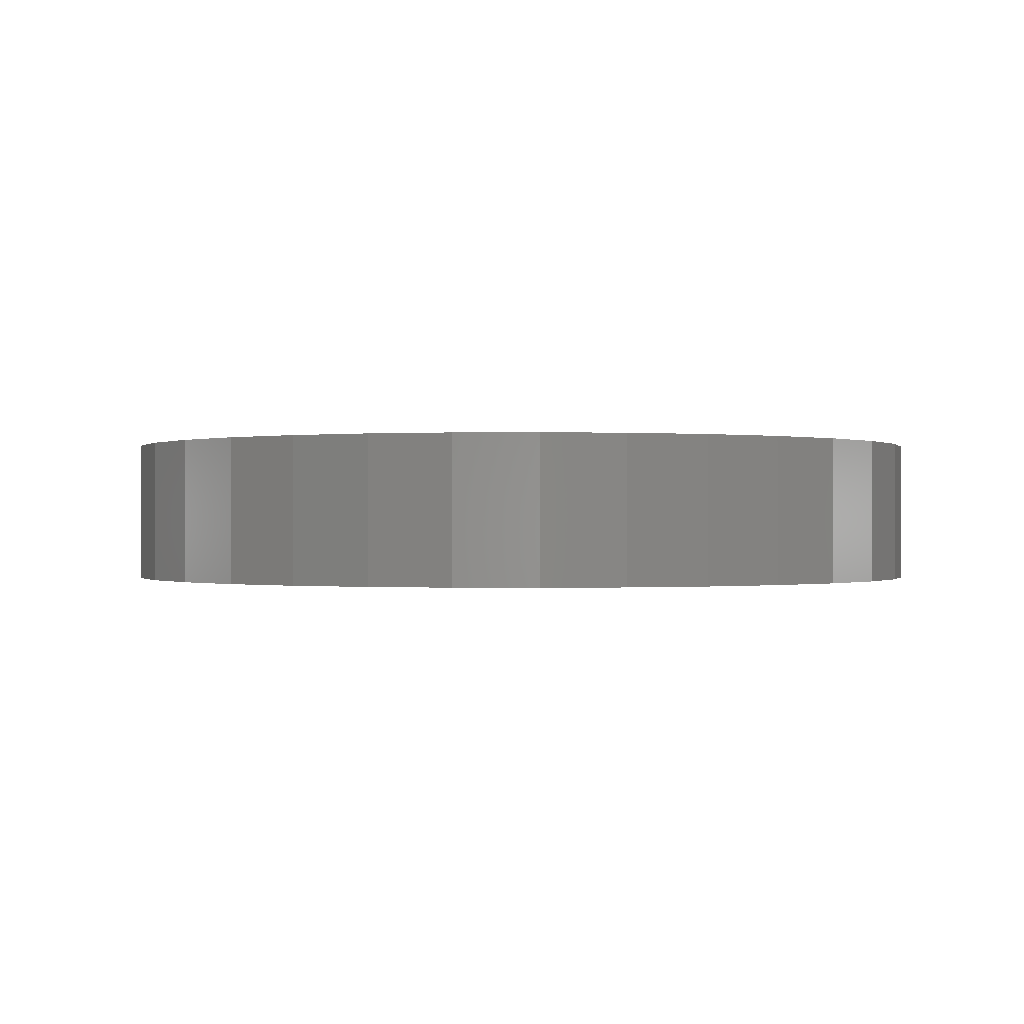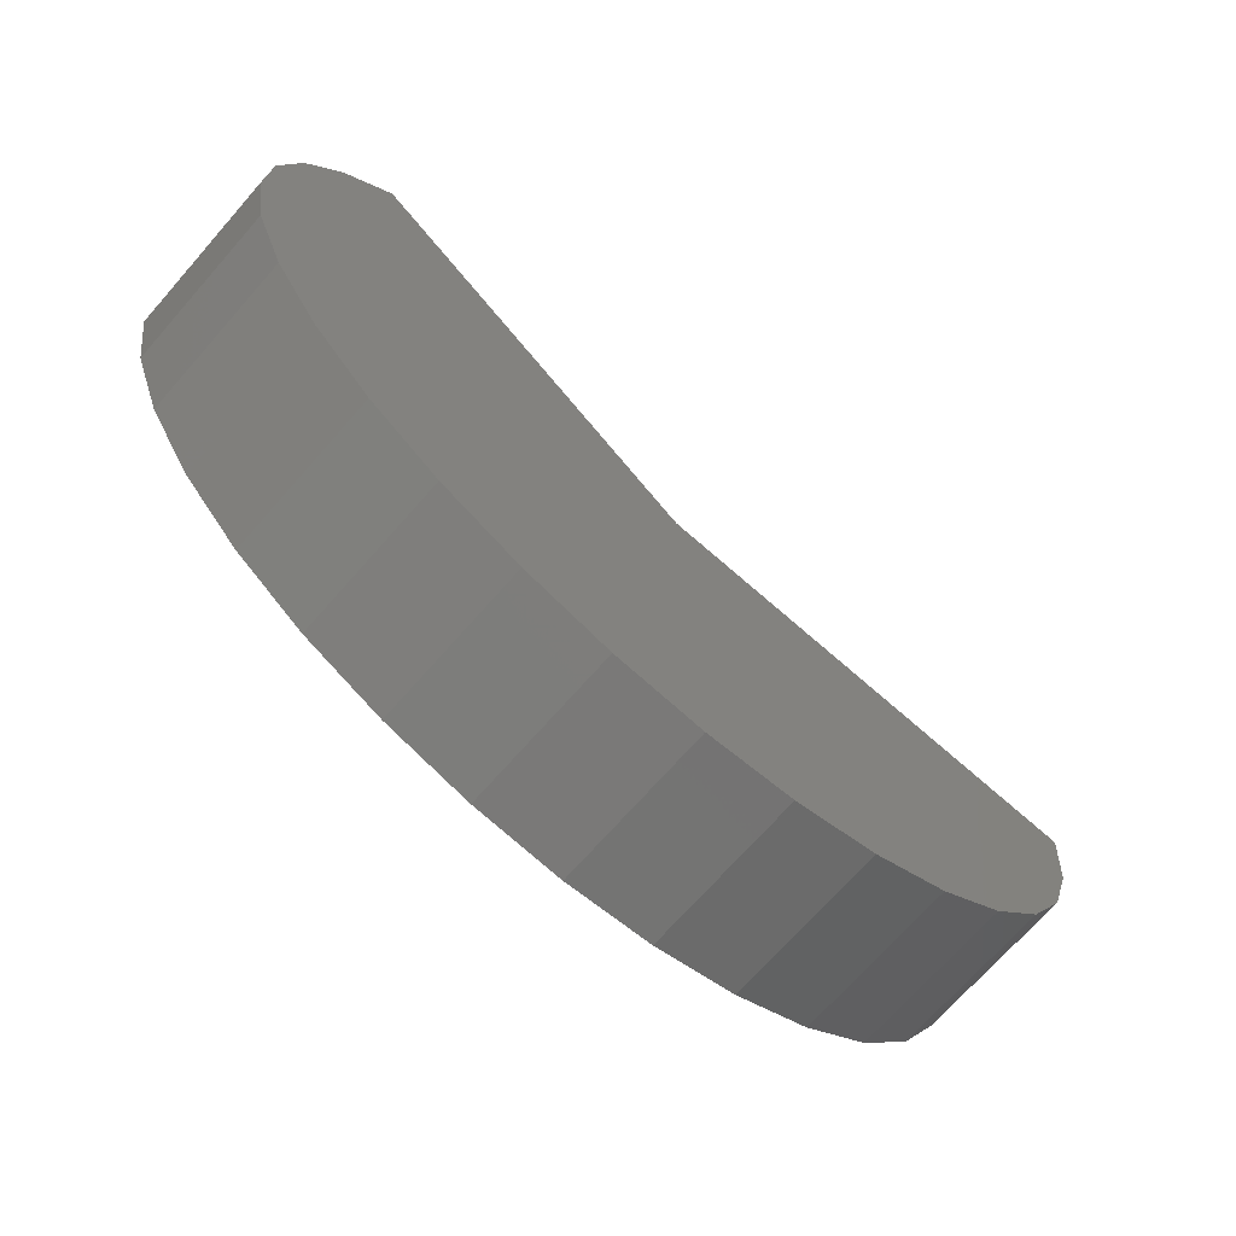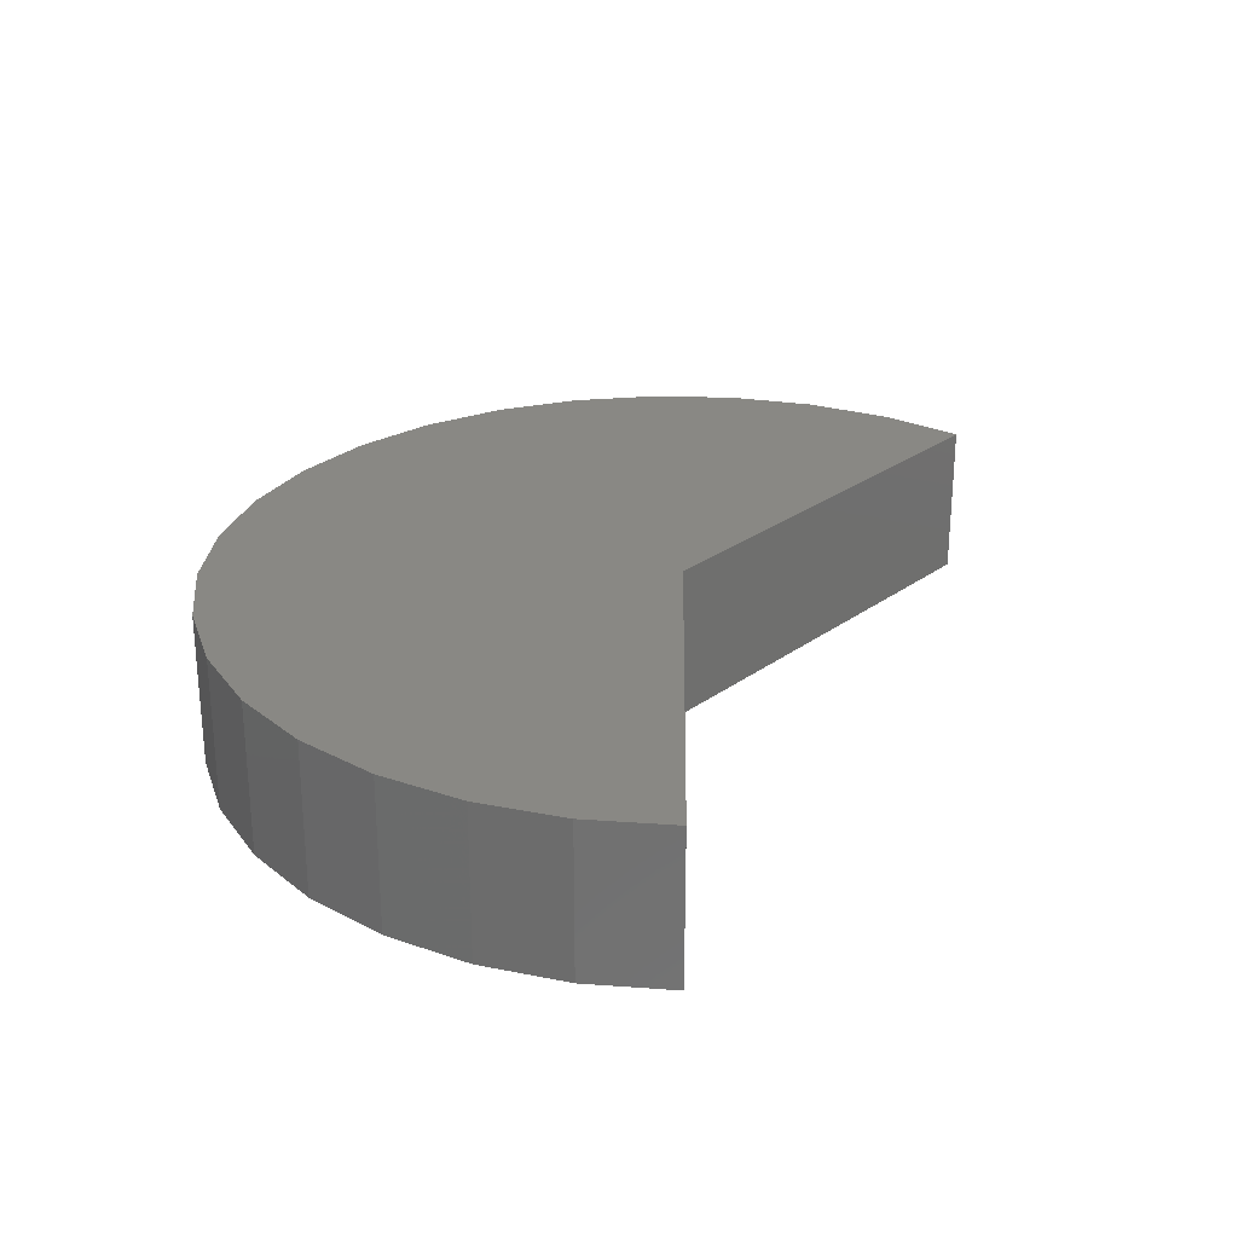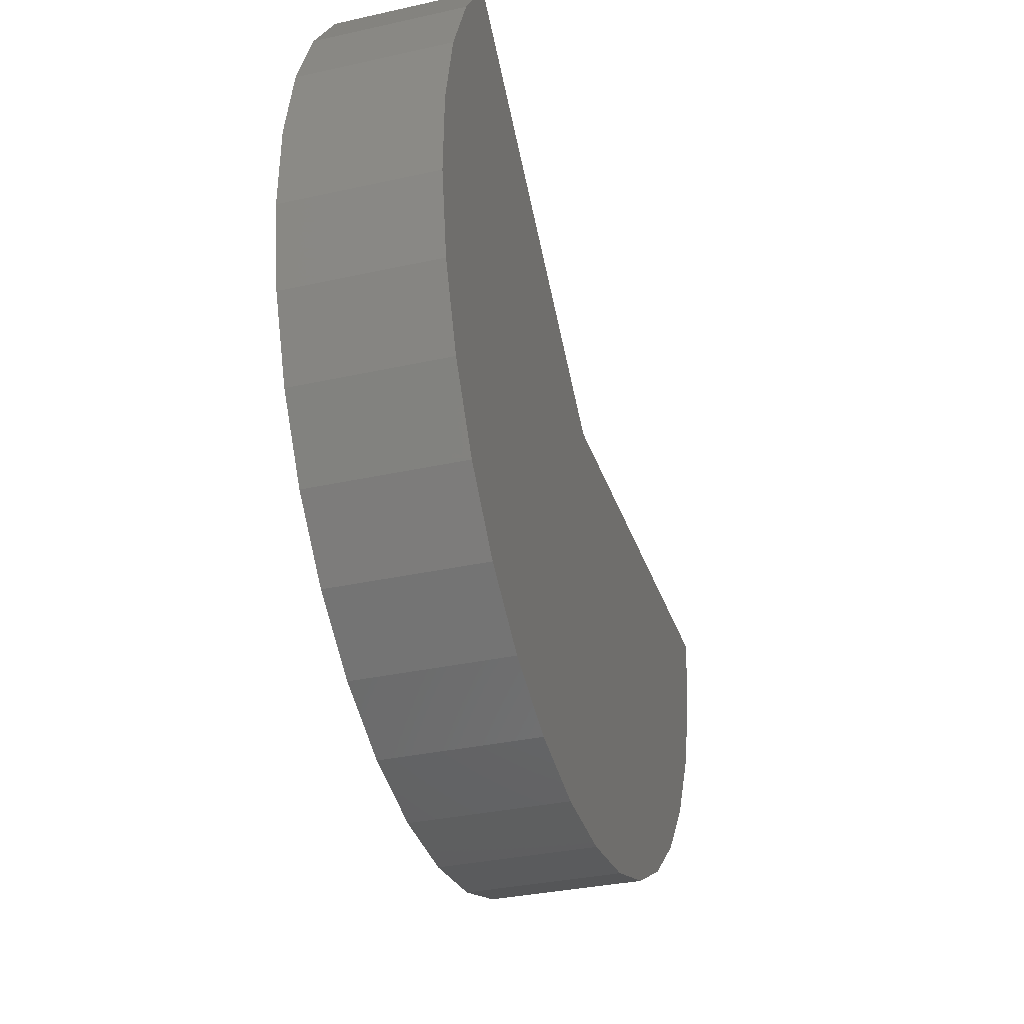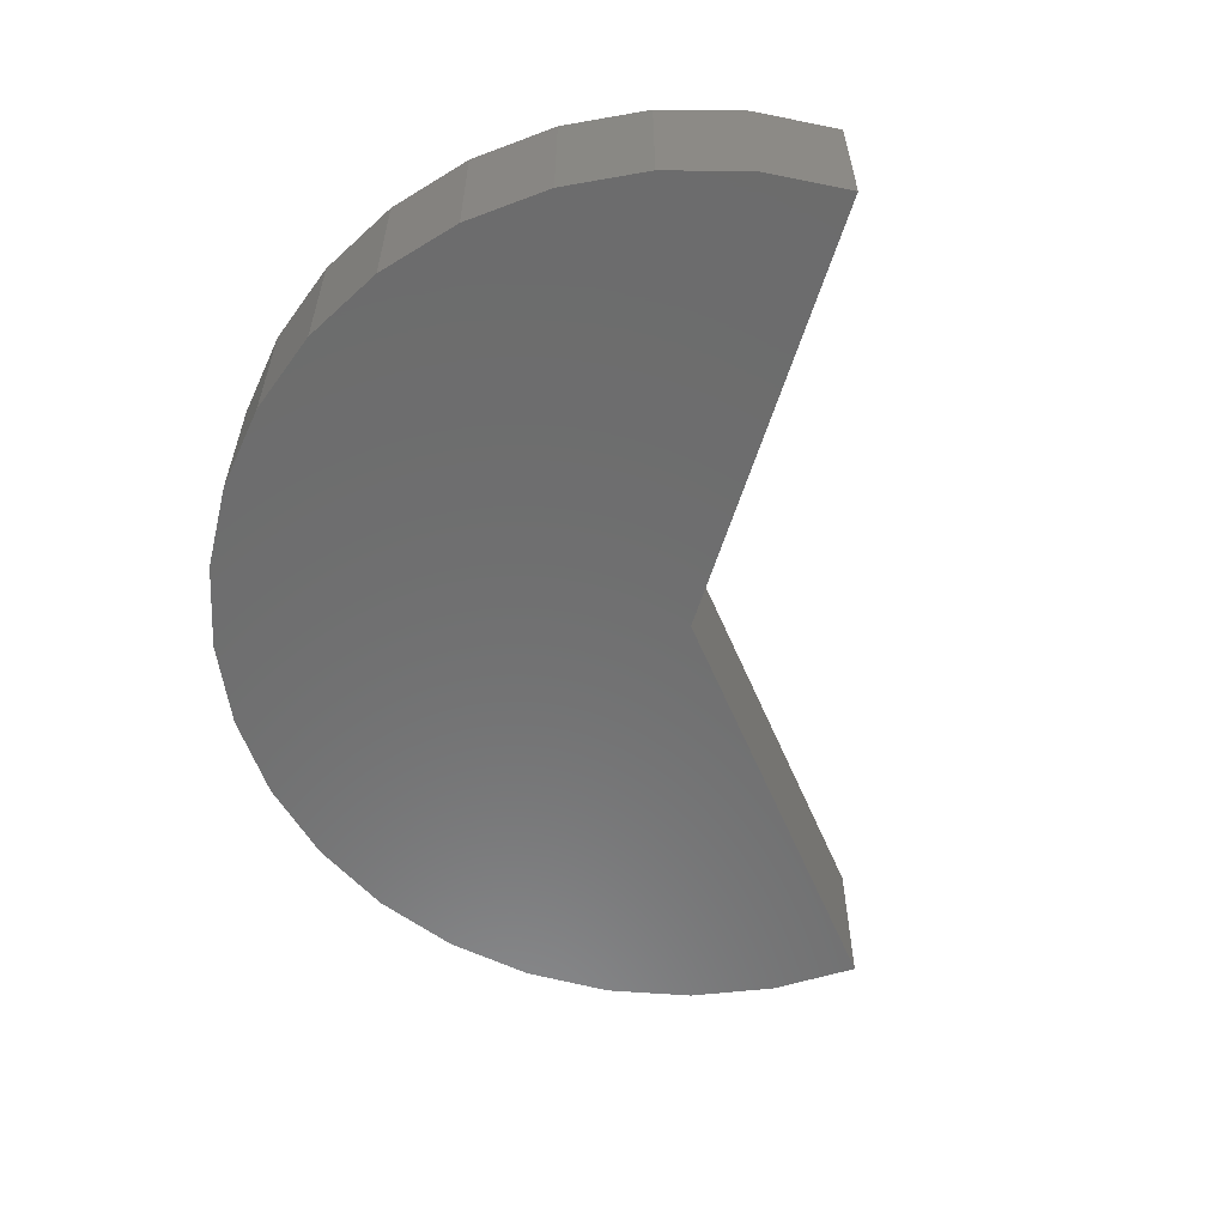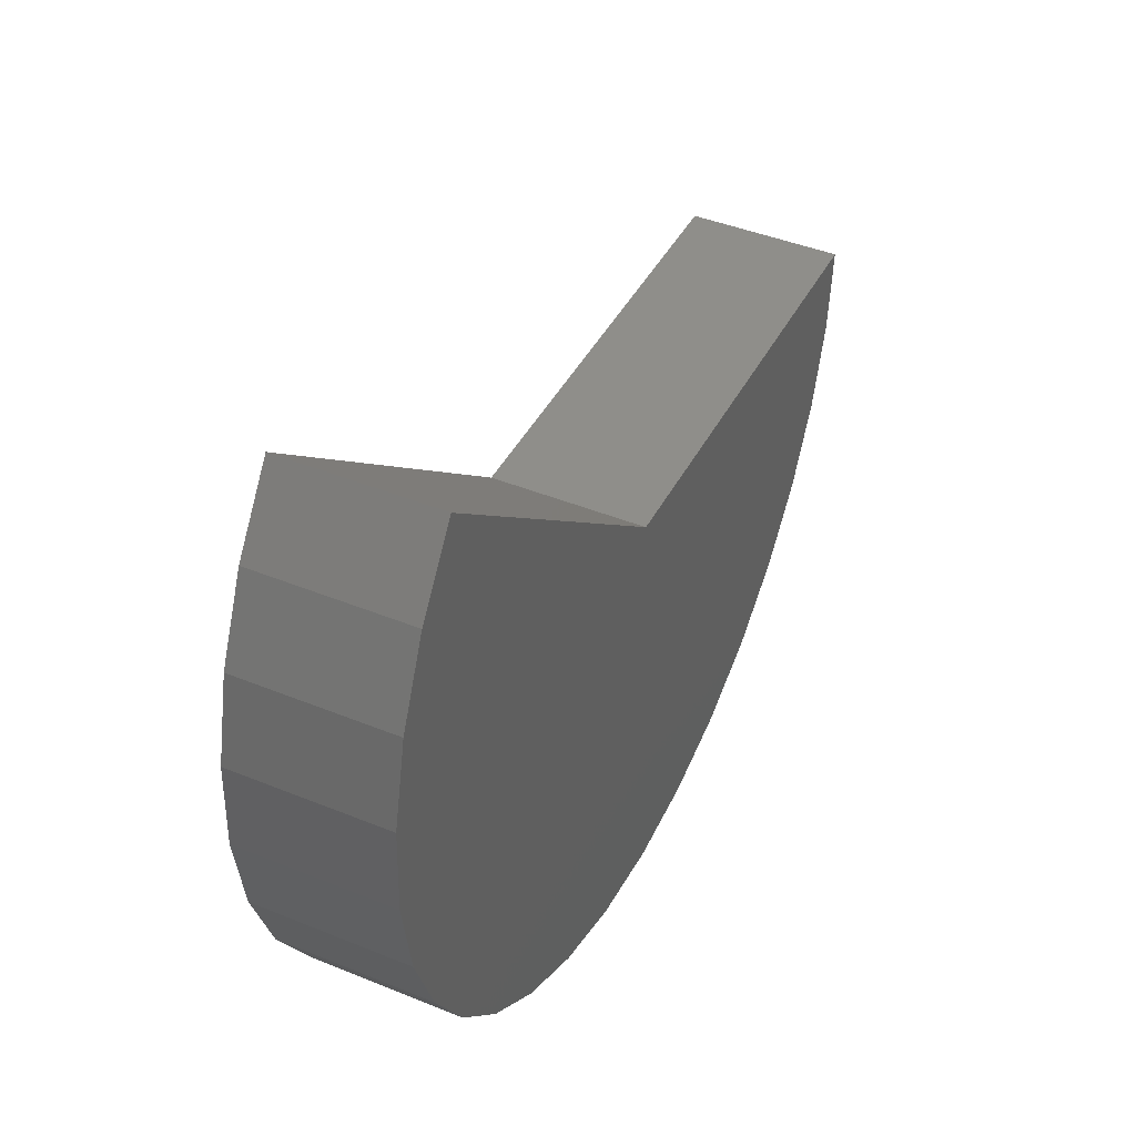
<metadata>
{"format":"stl","ext":"stl","renderer":"f3d","projection":"perspective","resolution":1024,"background":"white","views":[{"elev":-0.3,"azim":6.9,"up":"+Z"},{"elev":-70.4,"azim":138.7,"up":"+Y"},{"elev":26.5,"azim":131.3,"up":"+Z"},{"elev":-33.4,"azim":107.0,"up":"+Y"},{"elev":-58.7,"azim":113.0,"up":"+Z"},{"elev":42.8,"azim":115.9,"up":"+Y"}]}
</metadata>
<code>
# stl→obj: 44 verts, 84 faces
v 0.09644 0.03532 -0.01562
v 0.05469 -2.033e-34 -0.01562
v 0.09644 0.03532 0.002796
v 0.05469 1.118e-18 0.002796
v 0 0 -0.01562
v 1.128e-18 1.118e-18 0.002796
v 0.1024 0.0267 -0.01562
v 0.1024 0.0267 0.002796
v 0.1066 0.01709 -0.01562
v 0.1066 0.01709 0.002796
v 0.1089 0.006854 -0.01562
v 0.1089 0.006854 0.002796
v 0.1093 -0.003636 -0.01562
v 0.1093 -0.003636 0.002796
v 0.1076 -0.01399 -0.01562
v 0.1076 -0.01399 0.002796
v 0.1039 -0.02383 -0.01562
v 0.1039 -0.02383 0.002796
v 0.09845 -0.0328 -0.01562
v 0.09845 -0.0328 0.002796
v 0.09138 -0.04055 -0.01562
v 0.09138 -0.04055 0.002796
v 0.08296 -0.04681 -0.01562
v 0.08296 -0.04681 0.002796
v 0.0735 -0.05135 -0.01562
v 0.0735 -0.05135 0.002796
v 0.06334 -0.054 -0.01562
v 0.06334 -0.054 0.002796
v 0.05287 -0.05466 -0.01562
v 0.05287 -0.05466 0.002796
v 0.04246 -0.0533 -0.01562
v 0.04246 -0.0533 0.002796
v 0.03251 -0.04999 -0.01562
v 0.03251 -0.04999 0.002796
v 0.02337 -0.04483 -0.01562
v 0.02337 -0.04483 0.002796
v 0.01538 -0.03802 -0.01562
v 0.01538 -0.03802 0.002796
v 0.008841 -0.02981 -0.01562
v 0.008841 -0.02981 0.002796
v 0.003991 -0.02051 -0.01562
v 0.003991 -0.02051 0.002796
v 0.001007 -0.01045 -0.01562
v 0.001007 -0.01045 0.002796
f 1 2 3
f 3 2 4
f 5 6 2
f 2 6 4
f 1 3 7
f 7 3 8
f 7 8 9
f 9 8 10
f 9 10 11
f 11 10 12
f 11 12 13
f 13 12 14
f 13 14 15
f 15 14 16
f 15 16 17
f 17 16 18
f 17 18 19
f 19 18 20
f 19 20 21
f 21 20 22
f 21 22 23
f 23 22 24
f 23 24 25
f 25 24 26
f 25 26 27
f 27 26 28
f 27 28 29
f 29 28 30
f 29 30 31
f 31 30 32
f 31 32 33
f 33 32 34
f 33 34 35
f 35 34 36
f 35 36 37
f 37 36 38
f 37 38 39
f 39 38 40
f 39 40 41
f 41 40 42
f 41 42 43
f 43 42 44
f 43 44 5
f 5 44 6
f 16 42 18
f 18 42 40
f 18 40 20
f 20 40 38
f 20 38 22
f 22 38 36
f 22 36 24
f 24 36 34
f 24 34 26
f 26 34 32
f 26 32 28
f 28 32 30
f 4 6 14
f 4 14 12
f 4 12 10
f 4 10 8
f 4 8 3
f 14 6 16
f 16 6 44
f 16 44 42
f 17 41 15
f 39 41 17
f 19 39 17
f 37 39 19
f 21 37 19
f 35 37 21
f 23 35 21
f 33 35 23
f 25 33 23
f 31 33 25
f 27 31 25
f 29 31 27
f 2 1 7
f 2 7 9
f 2 9 11
f 2 11 13
f 2 13 5
f 41 43 15
f 15 43 5
f 15 5 13

</code>
